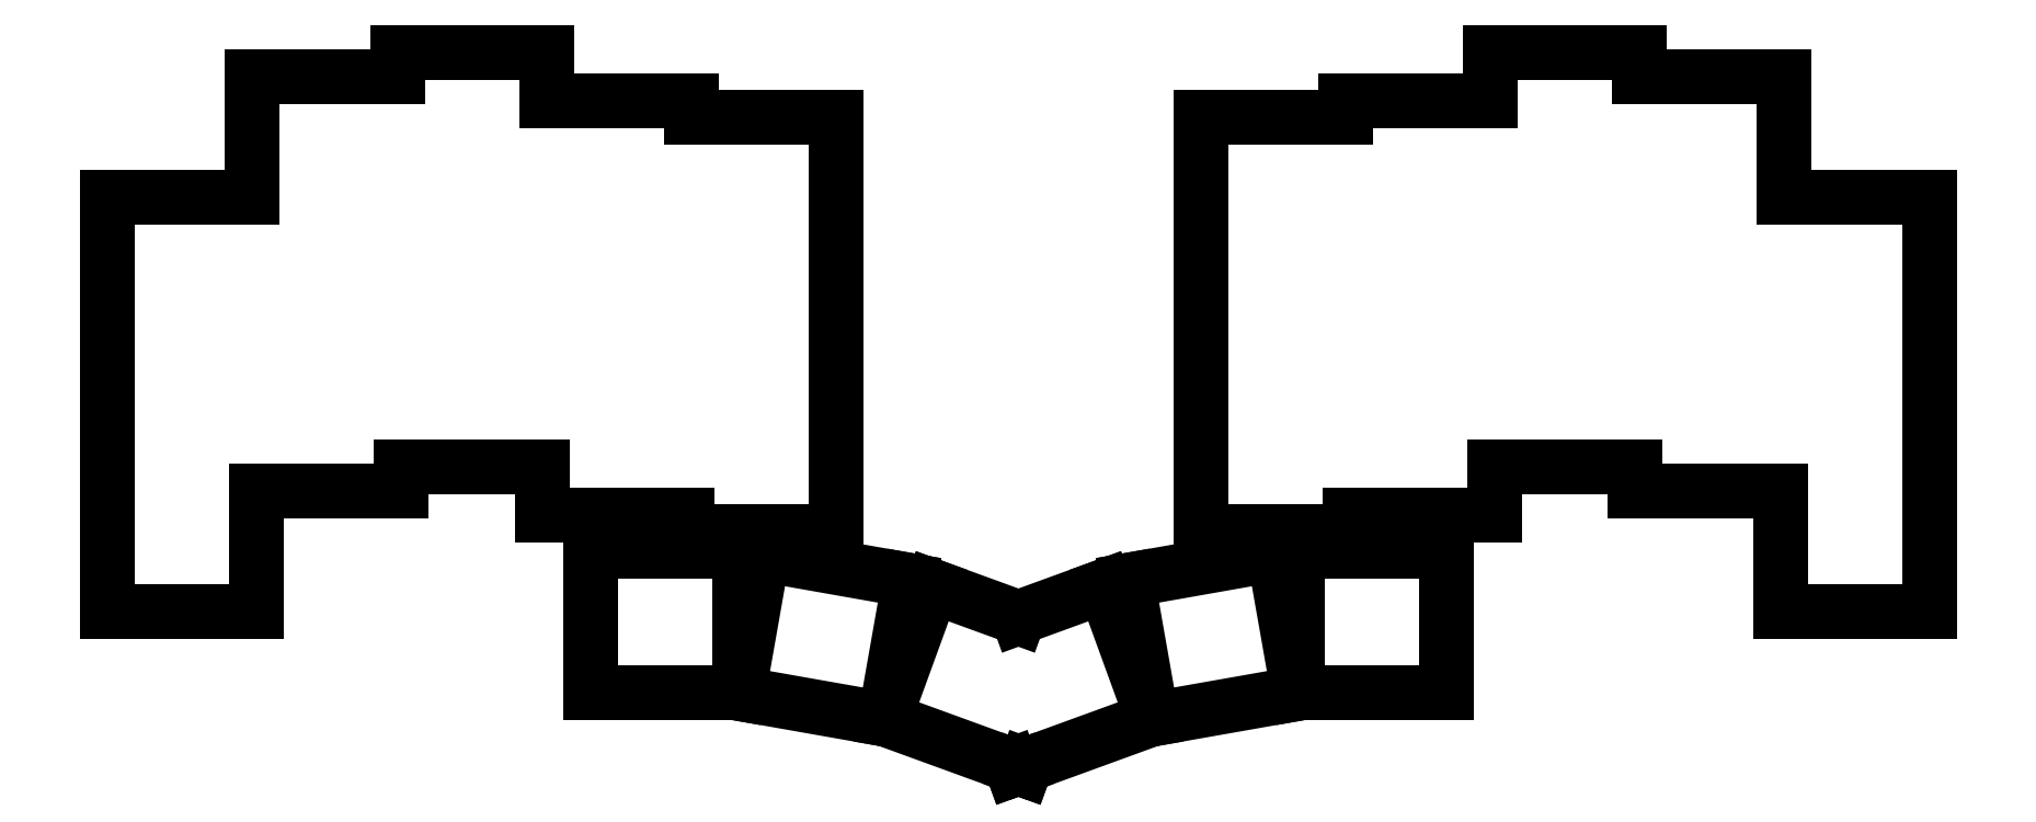
<metadata>
{"format":"dxf","ext":"dxf","renderer":"ezdxf+matplotlib","layout":"modelspace","background":"white","min_lineweight":24,"dpi":150}
</metadata>
<code>
0
SECTION
2
ENTITIES
0
LINE
8
0
10
-9.25
20
-8.75
11
9.25
21
-8.75
0
LINE
8
0
10
9.25
20
-8.75
11
9.25
21
6.25
0
LINE
8
0
10
-9.25
20
-8.75
11
-9.25
21
42.75
0
LINE
8
0
10
8.75
20
42.75
11
-9.25
21
42.75
0
LINE
8
0
10
9.25
20
6.25
11
27.25
21
6.25
0
LINE
8
0
10
27.25
20
6.25
11
27.25
21
9.25
0
LINE
8
0
10
26.75
20
57.75
11
8.75
21
57.75
0
LINE
8
0
10
8.75
20
57.75
11
8.75
21
42.75
0
LINE
8
0
10
27.25
20
9.25
11
44.75
21
9.25
0
LINE
8
0
10
45.25
20
54.75
11
45.25
21
60.75
0
LINE
8
0
10
45.25
20
60.75
11
26.75
21
60.75
0
LINE
8
0
10
26.75
20
60.75
11
26.75
21
57.75
0
LINE
8
0
10
44.75
20
3.25
11
62.75
21
3.25
0
LINE
8
0
10
44.75
20
9.25
11
44.75
21
3.25
0
LINE
8
0
10
63.25
20
52.75
11
63.25
21
54.75
0
LINE
8
0
10
63.25
20
54.75
11
45.25
21
54.75
0
LINE
8
0
10
62.75
20
1.25
11
81.25
21
1.25
0
LINE
8
0
10
81.25
20
1.25
11
81.25
21
52.75
0
LINE
8
0
10
62.75
20
3.25
11
62.75
21
1.25
0
LINE
8
0
10
81.25
20
52.75
11
63.25
21
52.75
0
LINE
8
0
10
50.75
20
-18.75
11
69.1
21
-18.75
0
LINE
8
0
10
69.25
20
-17.87
11
69.25
21
-1.25
0
LINE
8
0
10
69.25
20
-1.25
11
50.75
21
-1.25
0
LINE
8
0
10
50.75
20
-1.25
11
50.75
21
-18.75
0
LINE
8
0
10
69.08
20
-18.84
11
87.3
21
-22.05
0
LINE
8
0
10
87.3
20
-22.05
11
87.3
21
-22.03
0
LINE
8
0
10
87.43
20
-21.3
11
90.34
21
-4.814
0
LINE
8
0
10
90.34
20
-4.814
11
72.12
21
-1.601
0
LINE
8
0
10
72.12
20
-1.601
11
69.25
21
-17.87
0
LINE
8
0
10
69.1
20
-18.75
11
69.08
21
-18.84
0
LINE
8
0
10
87.3
20
-22.03
11
103
21
-27.73
0
LINE
8
0
10
103.9
20
-28.06
11
104.6
21
-28.31
0
LINE
8
0
10
104.6
20
-28.31
11
104.8
21
-27.73
0
LINE
8
0
10
103.9
20
-9.437
11
93.17
21
-5.542
0
LINE
8
0
10
93.17
20
-5.542
11
87.43
21
-21.3
0
LINE
8
0
10
198.5
20
-8.75
11
217
21
-8.75
0
LINE
8
0
10
217
20
-8.75
11
217
21
42.75
0
LINE
8
0
10
198.5
20
6.25
11
198.5
21
-8.75
0
LINE
8
0
10
217
20
42.75
11
199
21
42.75
0
LINE
8
0
10
180.5
20
6.25
11
198.5
21
6.25
0
LINE
8
0
10
180.5
20
9.25
11
180.5
21
6.25
0
LINE
8
0
10
199
20
42.75
11
199
21
57.75
0
LINE
8
0
10
199
20
57.75
11
181
21
57.75
0
LINE
8
0
10
163
20
9.25
11
180.5
21
9.25
0
LINE
8
0
10
181
20
57.75
11
181
21
60.75
0
LINE
8
0
10
181
20
60.75
11
162.5
21
60.75
0
LINE
8
0
10
162.5
20
60.75
11
162.5
21
54.75
0
LINE
8
0
10
145
20
3.25
11
163
21
3.25
0
LINE
8
0
10
163
20
3.25
11
163
21
9.25
0
LINE
8
0
10
162.5
20
54.75
11
144.5
21
54.75
0
LINE
8
0
10
144.5
20
54.75
11
144.5
21
52.75
0
LINE
8
0
10
126.5
20
1.25
11
145
21
1.25
0
LINE
8
0
10
145
20
1.25
11
145
21
3.25
0
LINE
8
0
10
126.5
20
1.25
11
126.5
21
52.75
0
LINE
8
0
10
144.5
20
52.75
11
126.5
21
52.75
0
LINE
8
0
10
138.6
20
-18.75
11
157
21
-18.75
0
LINE
8
0
10
157
20
-18.75
11
157
21
-1.25
0
LINE
8
0
10
157
20
-1.25
11
138.5
21
-1.25
0
LINE
8
0
10
138.5
20
-1.25
11
138.5
21
-17.87
0
LINE
8
0
10
120.4
20
-22.05
11
138.7
21
-18.84
0
LINE
8
0
10
138.7
20
-18.84
11
138.6
21
-18.75
0
LINE
8
0
10
138.5
20
-17.87
11
135.6
21
-1.601
0
LINE
8
0
10
135.6
20
-1.601
11
117.4
21
-4.814
0
LINE
8
0
10
117.4
20
-4.814
11
120.3
21
-21.3
0
LINE
8
0
10
120.4
20
-22.03
11
120.4
21
-22.05
0
LINE
8
0
10
103.2
20
-28.31
11
103.9
21
-28.06
0
LINE
8
0
10
104.8
20
-27.73
11
120.4
21
-22.03
0
LINE
8
0
10
120.3
20
-21.3
11
114.6
21
-5.542
0
LINE
8
0
10
114.6
20
-5.542
11
103.9
21
-9.437
0
LINE
8
0
10
103
20
-27.73
11
103.2
21
-28.31
0
ENDSEC
0
EOF

</code>
